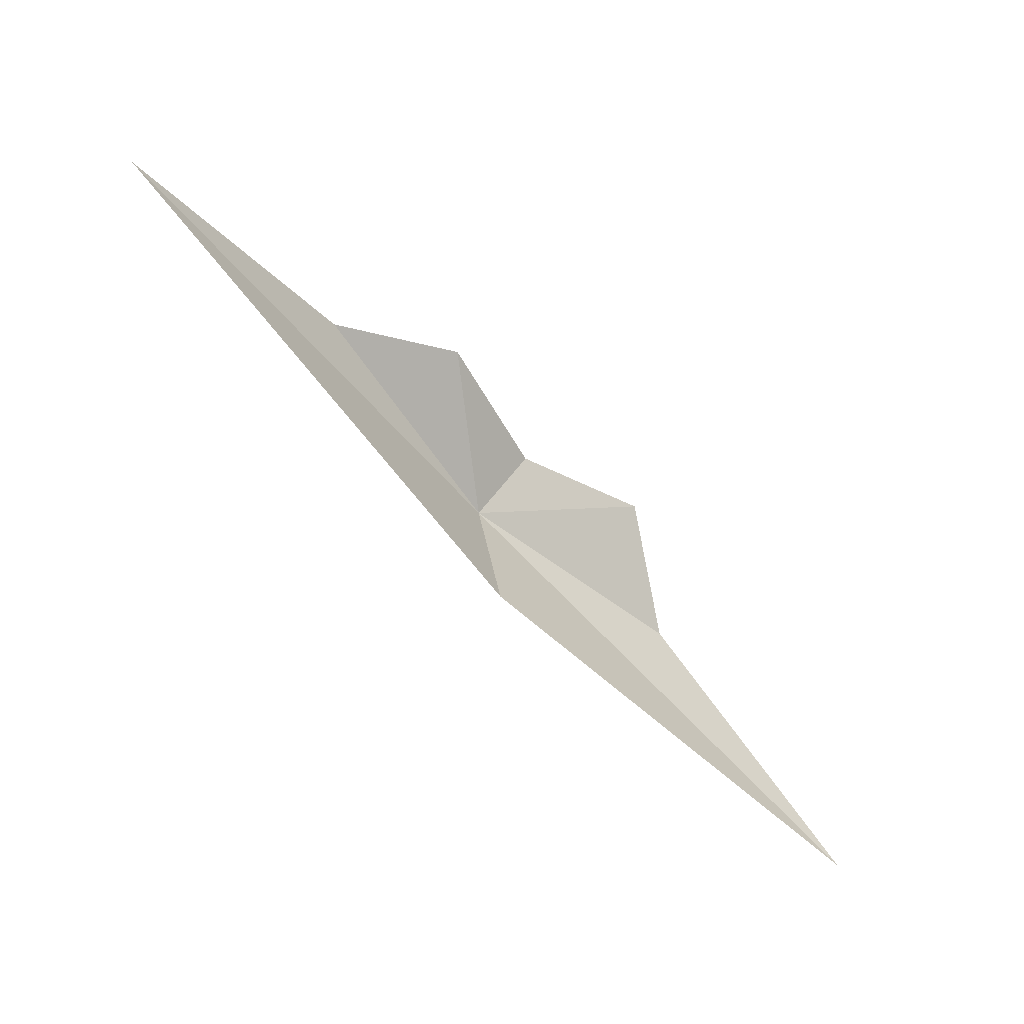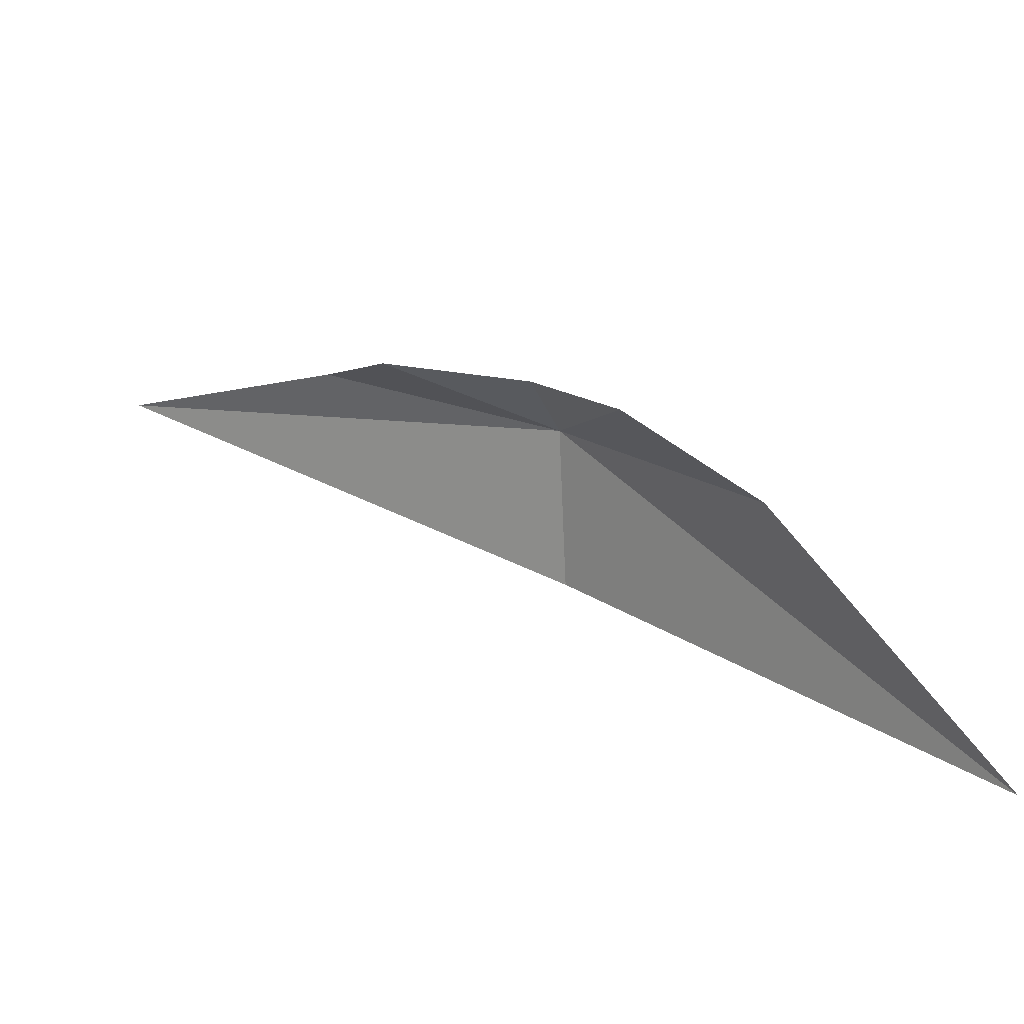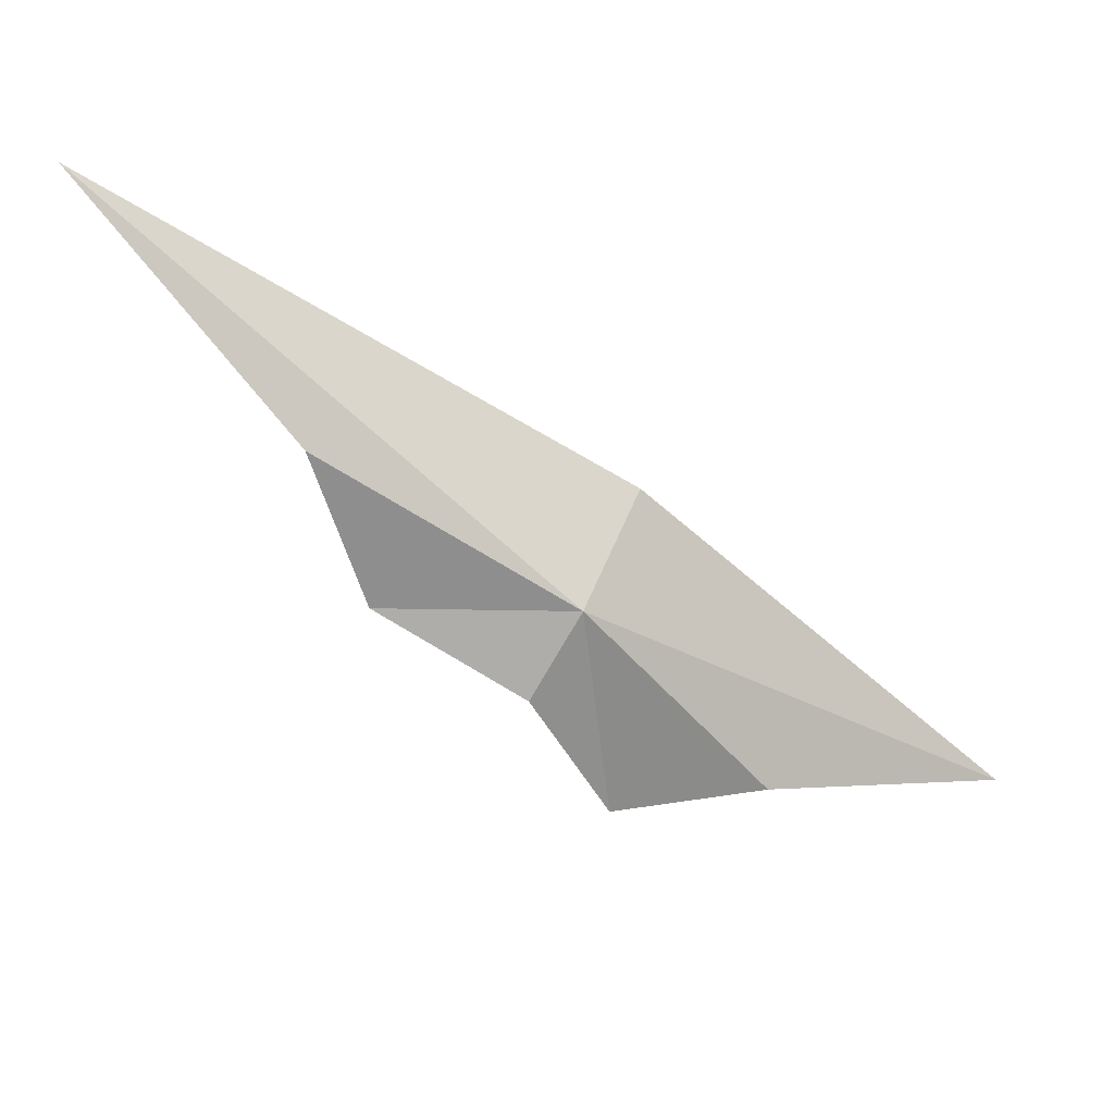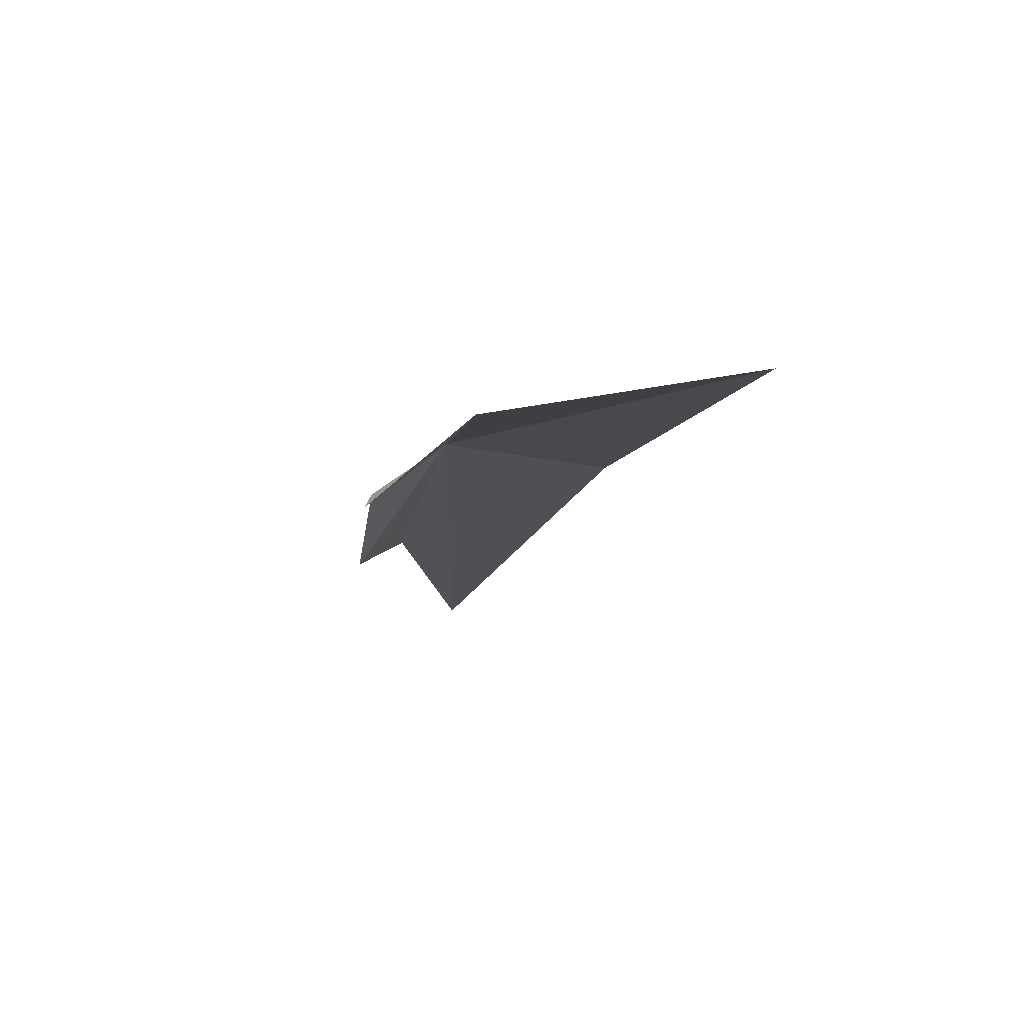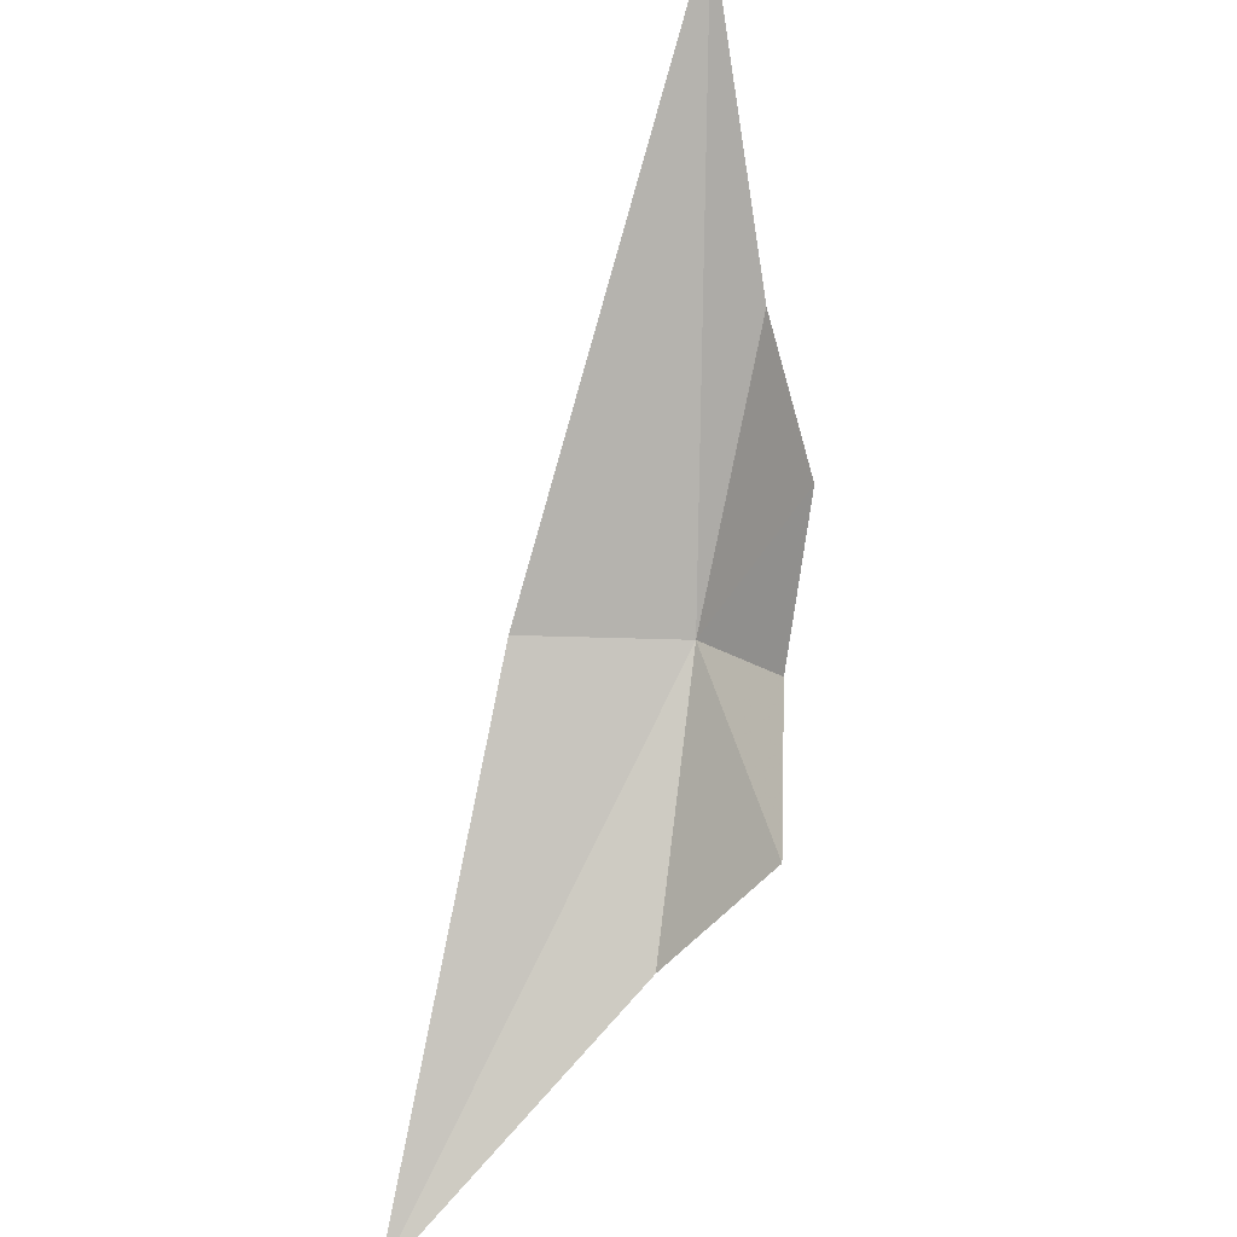
<metadata>
{"format":"obj","ext":"obj","renderer":"f3d","projection":"perspective","resolution":1024,"background":"white","views":[{"elev":35.0,"azim":-94.6,"up":"+Z"},{"elev":-71.5,"azim":92.2,"up":"+Y"},{"elev":52.7,"azim":109.5,"up":"+Y"},{"elev":-54.0,"azim":172.8,"up":"+Y"},{"elev":-44.6,"azim":-7.3,"up":"+Y"}]}
</metadata>
<code>
v -0.4303 -0.109 -0.04713
v -0.4336 -0.08707 -0.01639
v -0.4405 -0.1099 -0.04718
v -0.4286 -0.09915 -0.03161
v -0.4444 -0.1352 -0.07142
v -0.431 -0.1229 -0.0588
v -0.4255 -0.1214 -0.05056
v -0.4259 -0.1129 -0.0454
v -0.4257 -0.1079 -0.03599
f 1 2 3
f 1 4 2
f 1 5 6
f 1 3 5
f 1 7 8
f 1 6 7
f 1 9 4
f 1 8 9

</code>
